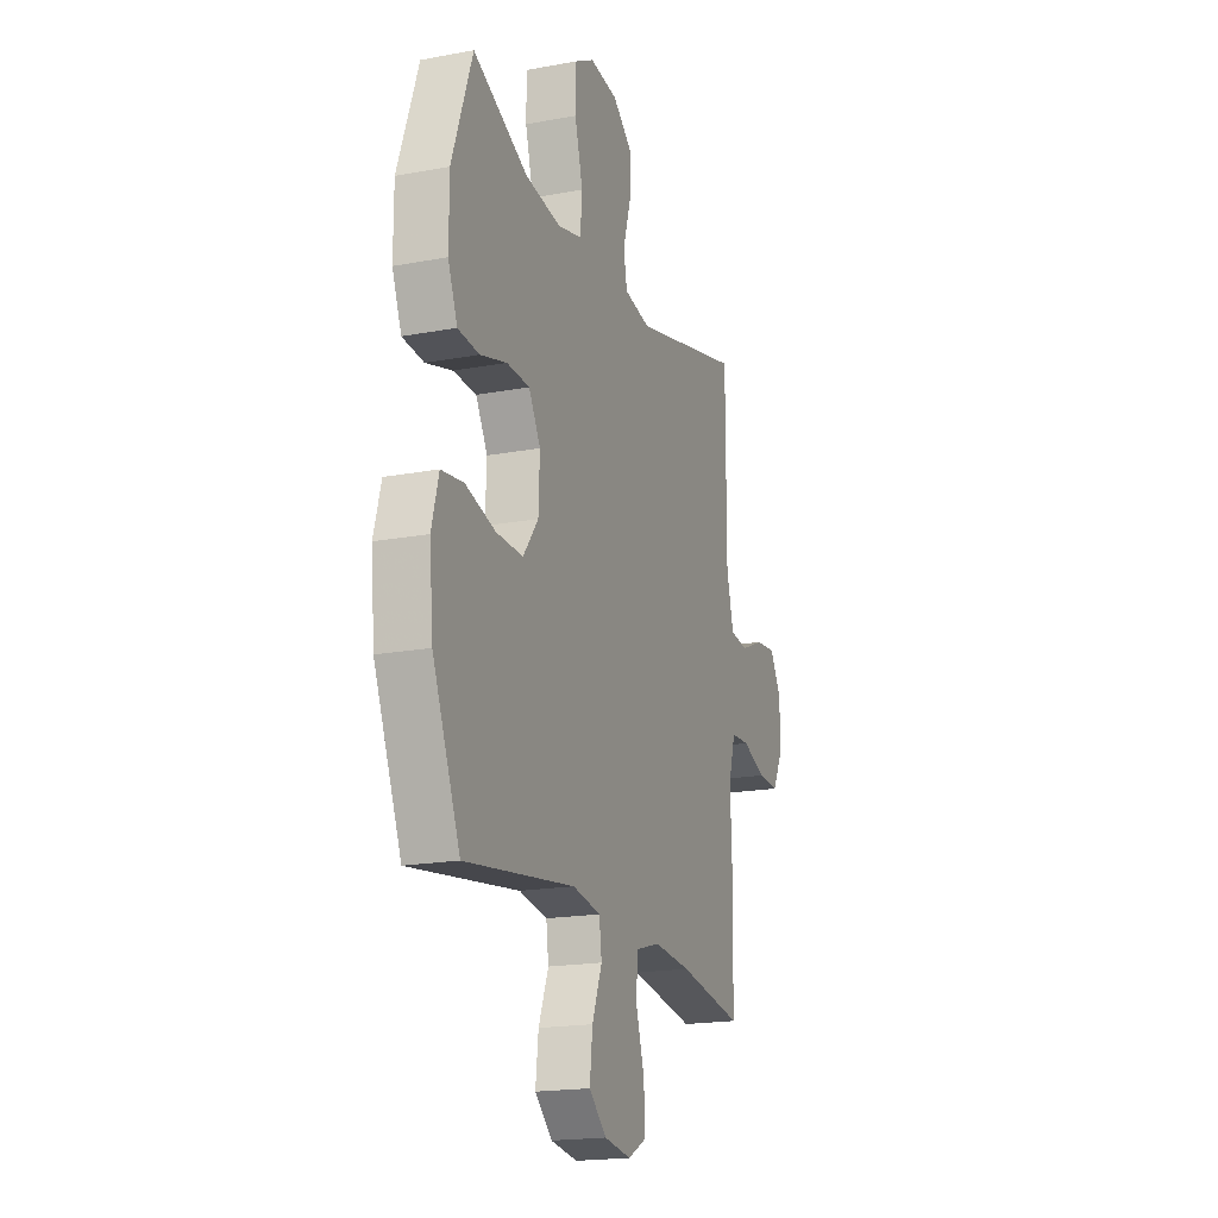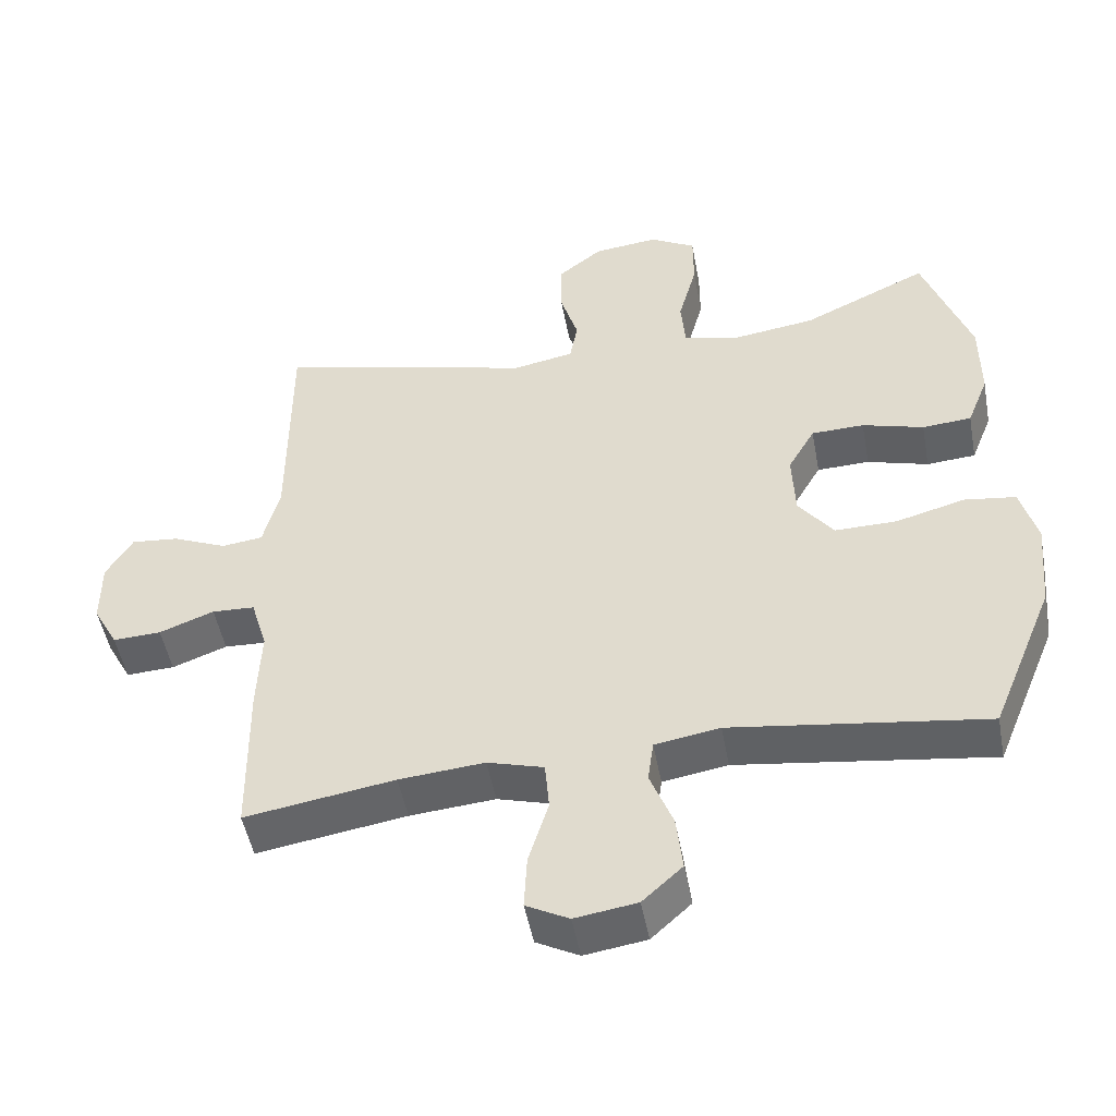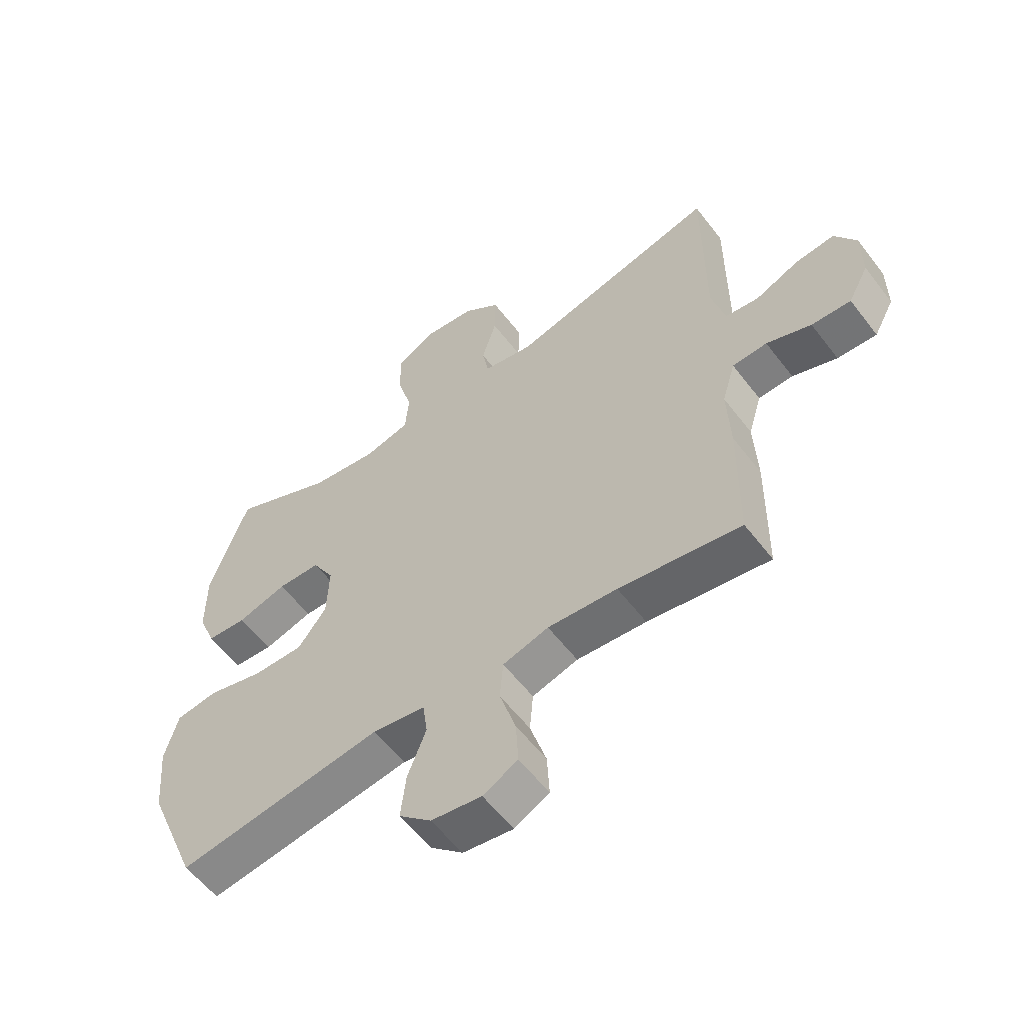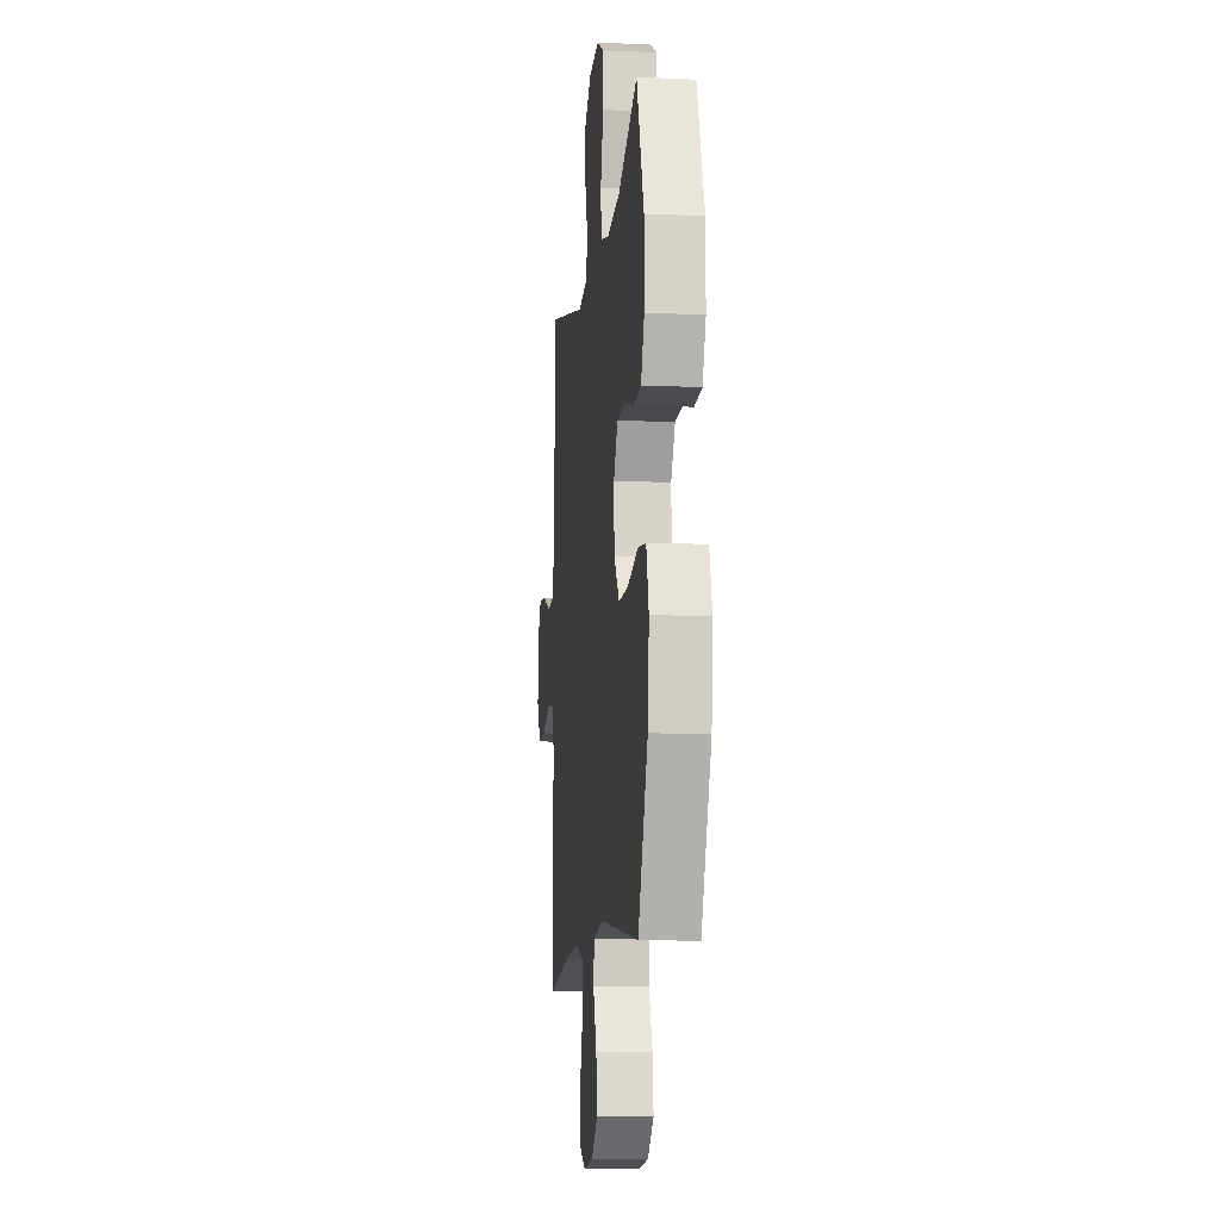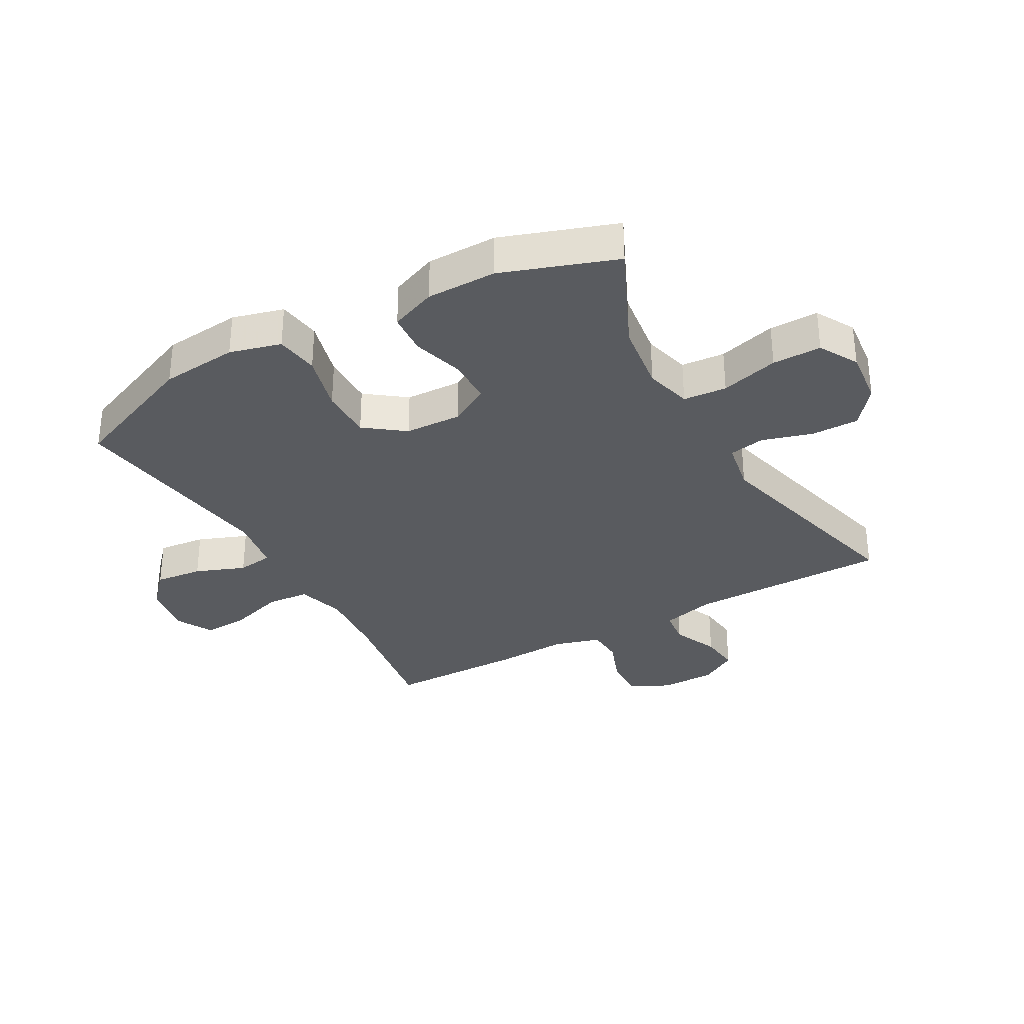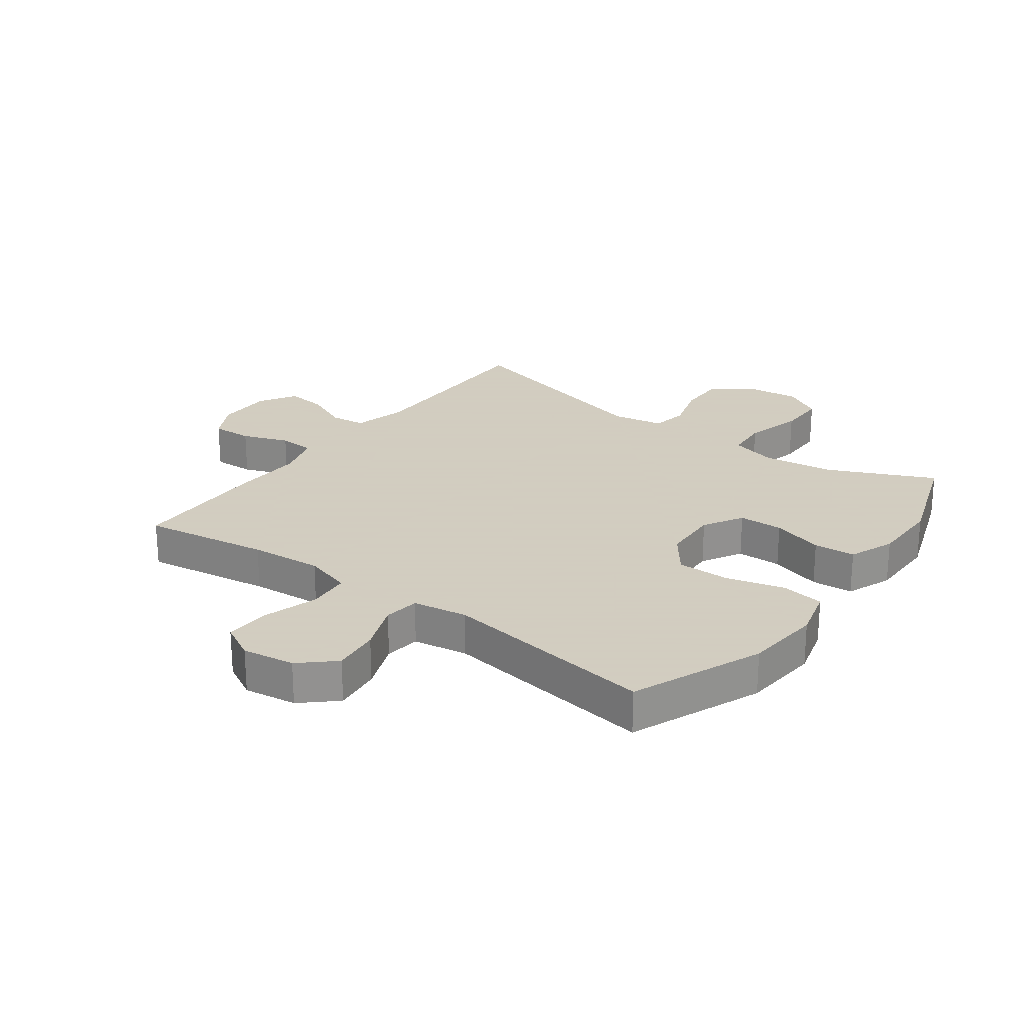
<metadata>
{"format":"obj","ext":"obj","renderer":"f3d","projection":"perspective","resolution":1024,"background":"white","views":[{"elev":-18.7,"azim":-70.3,"up":"+Z"},{"elev":-49.4,"azim":-169.5,"up":"+Z"},{"elev":-57.8,"azim":37.1,"up":"+Z"},{"elev":-10.7,"azim":-96.5,"up":"+Z"},{"elev":-32.6,"azim":-60.6,"up":"+Y"},{"elev":24.3,"azim":-143.5,"up":"+Y"}]}
</metadata>
<code>
v 0.5 0.07 -0.5
v 0.29 0.07 -0.467
v 0.17 0.07 -0.457
v 0.091 0.07 -0.48
v 0.085 0.07 -0.55
v 0.113 0.07 -0.641
v 0.117 0.07 -0.717
v 0.057 0.07 -0.749
v -0.03 0.07 -0.736
v -0.086 0.07 -0.685
v -0.077 0.07 -0.606
v -0.045 0.07 -0.524
v -0.053 0.07 -0.465
v -0.144 0.07 -0.45
v -0.5 0.07 -0.5
v -0.589 0.07 -0.283
v -0.601 0.07 -0.155
v -0.578 0.07 -0.07
v -0.506 0.07 -0.06
v -0.409 0.07 -0.086
v -0.322 0.07 -0.087
v -0.273 0.07 -0.022
v -0.269 0.07 0.072
v -0.307 0.07 0.138
v -0.381 0.07 0.14
v -0.467 0.07 0.115
v -0.536 0.07 0.12
v -0.566 0.07 0.196
v -0.566 0.07 0.312
v -0.5 0.07 0.5
v -0.323 0.07 0.418
v -0.207 0.07 0.402
v -0.129 0.07 0.422
v -0.123 0.07 0.494
v -0.149 0.07 0.59
v -0.149 0.07 0.671
v -0.085 0.07 0.707
v 0.006 0.07 0.697
v 0.069 0.07 0.647
v 0.068 0.07 0.568
v 0.043 0.07 0.485
v 0.054 0.07 0.425
v 0.14 0.07 0.409
v 0.5 0.07 0.5
v 0.5 0.07 0.169
v 0.523 0.07 0.08
v 0.581 0.07 0.073
v 0.657 0.07 0.106
v 0.724 0.07 0.113
v 0.761 0.07 0.051
v 0.761 0.07 -0.041
v 0.726 0.07 -0.106
v 0.658 0.07 -0.103
v 0.581 0.07 -0.074
v 0.521 0.07 -0.077
v 0.498 0.07 -0.154
v 0.503 0.07 -0.273
v 0.5 0 -0.5
v 0.29 0 -0.467
v 0.17 0 -0.457
v 0.091 0 -0.48
v 0.085 0 -0.55
v 0.113 0 -0.641
v 0.117 0 -0.717
v 0.057 0 -0.749
v -0.03 0 -0.736
v -0.086 0 -0.685
v -0.077 0 -0.606
v -0.045 0 -0.524
v -0.053 0 -0.465
v -0.144 0 -0.45
v -0.5 0 -0.5
v -0.589 0 -0.283
v -0.601 0 -0.155
v -0.578 0 -0.07
v -0.506 0 -0.06
v -0.409 0 -0.086
v -0.322 0 -0.087
v -0.273 0 -0.022
v -0.269 0 0.072
v -0.307 0 0.138
v -0.381 0 0.14
v -0.467 0 0.115
v -0.536 0 0.12
v -0.566 0 0.196
v -0.566 0 0.312
v -0.5 0 0.5
v -0.323 0 0.418
v -0.207 0 0.402
v -0.129 0 0.422
v -0.123 0 0.494
v -0.149 0 0.59
v -0.149 0 0.671
v -0.085 0 0.707
v 0.006 0 0.697
v 0.069 0 0.647
v 0.068 0 0.568
v 0.043 0 0.485
v 0.054 0 0.425
v 0.14 0 0.409
v 0.5 0 0.5
v 0.5 0 0.169
v 0.523 0 0.08
v 0.581 0 0.073
v 0.657 0 0.106
v 0.724 0 0.113
v 0.761 0 0.051
v 0.761 0 -0.041
v 0.726 0 -0.106
v 0.658 0 -0.103
v 0.581 0 -0.074
v 0.521 0 -0.077
v 0.498 0 -0.154
v 0.503 0 -0.273
f 56 57 1 2
f 55 56 2 3
f 51 52 53 54
f 51 54 55
f 50 51 55
f 47 48 49 50
f 46 47 50 55
f 45 46 55 3
f 43 44 45 3
f 38 39 40 41
f 36 37 38 41
f 34 35 36 41
f 33 34 41 42
f 32 33 42 43
f 28 29 30 31
f 28 31 32
f 25 26 27 28
f 24 25 28 32
f 23 24 32 43
f 17 18 19 20
f 17 20 21
f 14 15 16 17
f 13 14 17 21
f 9 10 11 12
f 7 8 9 12
f 5 6 7 12
f 4 5 12 13
f 22 23 43 3
f 13 21 22
f 3 4 13 22
f 59 58 114 113
f 60 59 113 112
f 111 110 109 108
f 112 111 108
f 112 108 107
f 107 106 105 104
f 112 107 104 103
f 60 112 103 102
f 60 102 101 100
f 98 97 96 95
f 98 95 94 93
f 98 93 92 91
f 99 98 91 90
f 100 99 90 89
f 88 87 86 85
f 89 88 85
f 85 84 83 82
f 89 85 82 81
f 100 89 81 80
f 77 76 75 74
f 78 77 74
f 74 73 72 71
f 78 74 71 70
f 69 68 67 66
f 69 66 65 64
f 69 64 63 62
f 70 69 62 61
f 60 100 80 79
f 79 78 70
f 79 70 61 60
f 1 58 59 2
f 2 59 60 3
f 3 60 61 4
f 4 61 62 5
f 5 62 63 6
f 6 63 64 7
f 7 64 65 8
f 8 65 66 9
f 9 66 67 10
f 10 67 68 11
f 11 68 69 12
f 12 69 70 13
f 13 70 71 14
f 14 71 72 15
f 15 72 73 16
f 16 73 74 17
f 17 74 75 18
f 18 75 76 19
f 19 76 77 20
f 20 77 78 21
f 21 78 79 22
f 22 79 80 23
f 23 80 81 24
f 24 81 82 25
f 25 82 83 26
f 26 83 84 27
f 27 84 85 28
f 28 85 86 29
f 29 86 87 30
f 30 87 88 31
f 31 88 89 32
f 32 89 90 33
f 33 90 91 34
f 34 91 92 35
f 35 92 93 36
f 36 93 94 37
f 37 94 95 38
f 38 95 96 39
f 39 96 97 40
f 40 97 98 41
f 41 98 99 42
f 42 99 100 43
f 43 100 101 44
f 44 101 102 45
f 45 102 103 46
f 46 103 104 47
f 47 104 105 48
f 48 105 106 49
f 49 106 107 50
f 50 107 108 51
f 51 108 109 52
f 52 109 110 53
f 53 110 111 54
f 54 111 112 55
f 55 112 113 56
f 56 113 114 57
f 57 114 58 1

</code>
